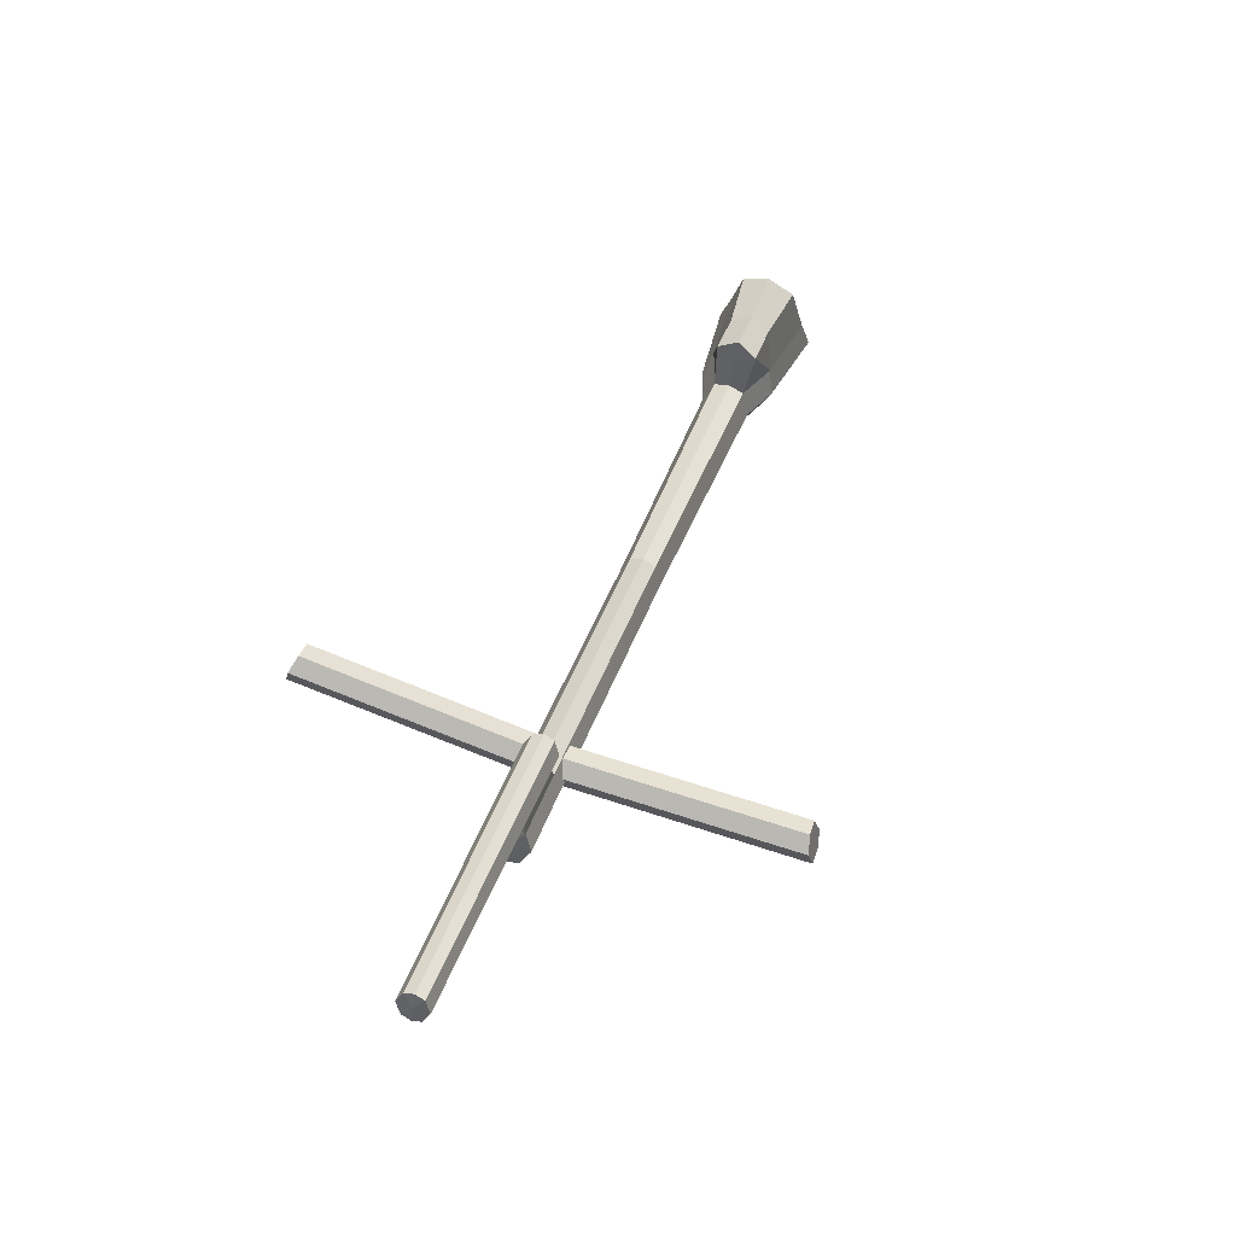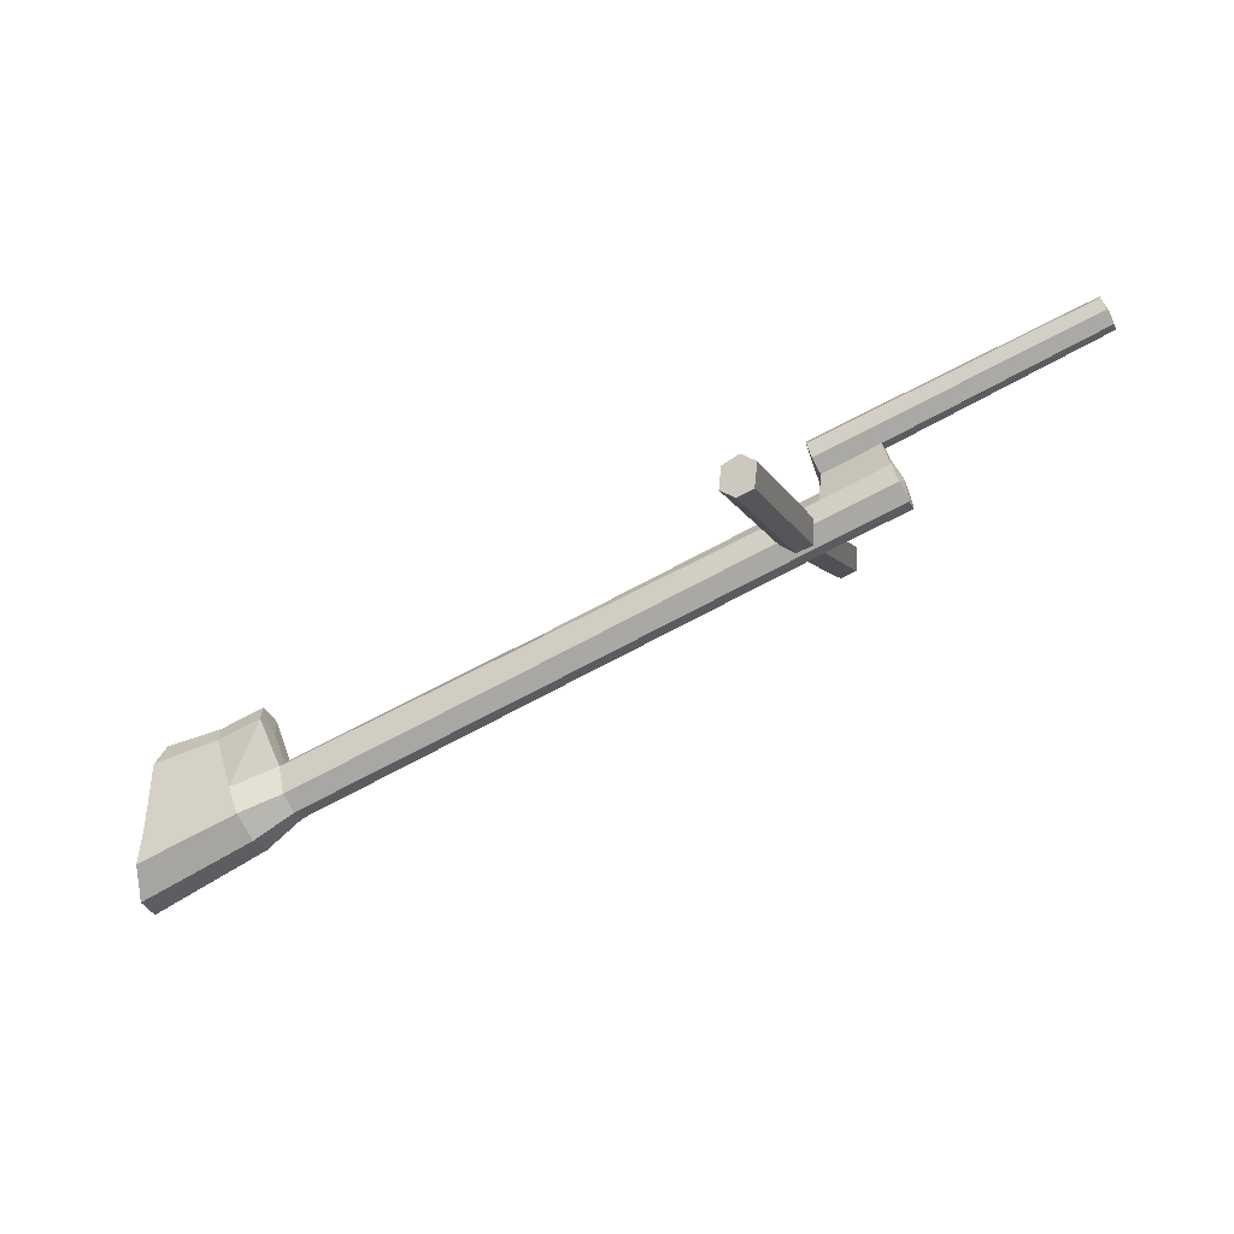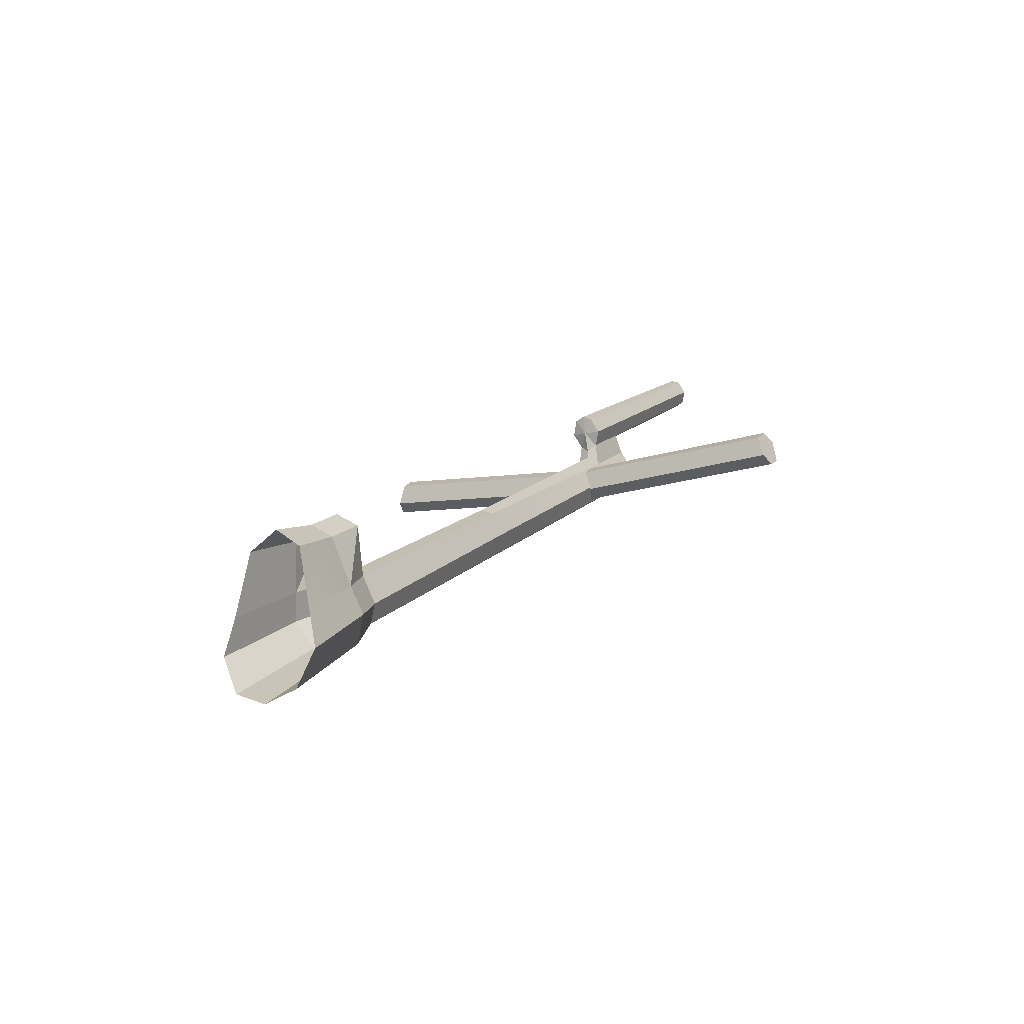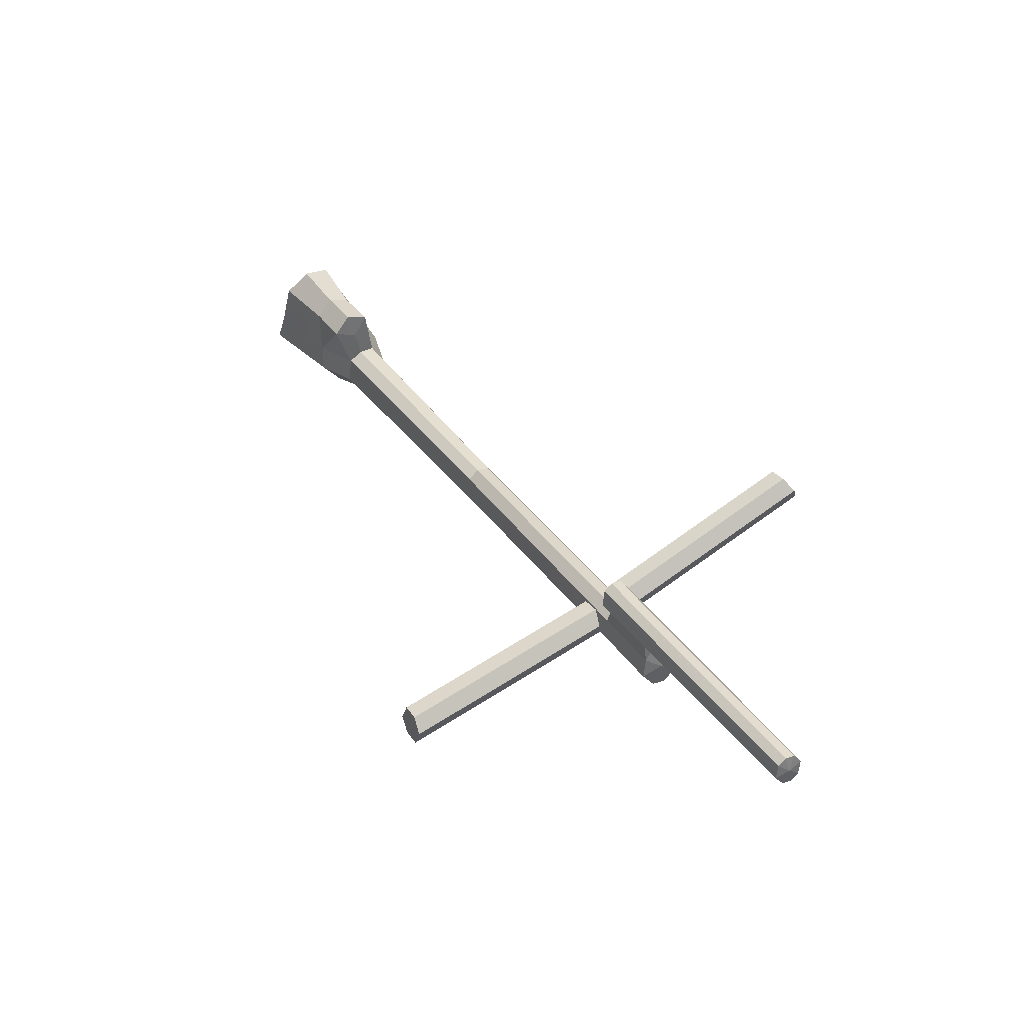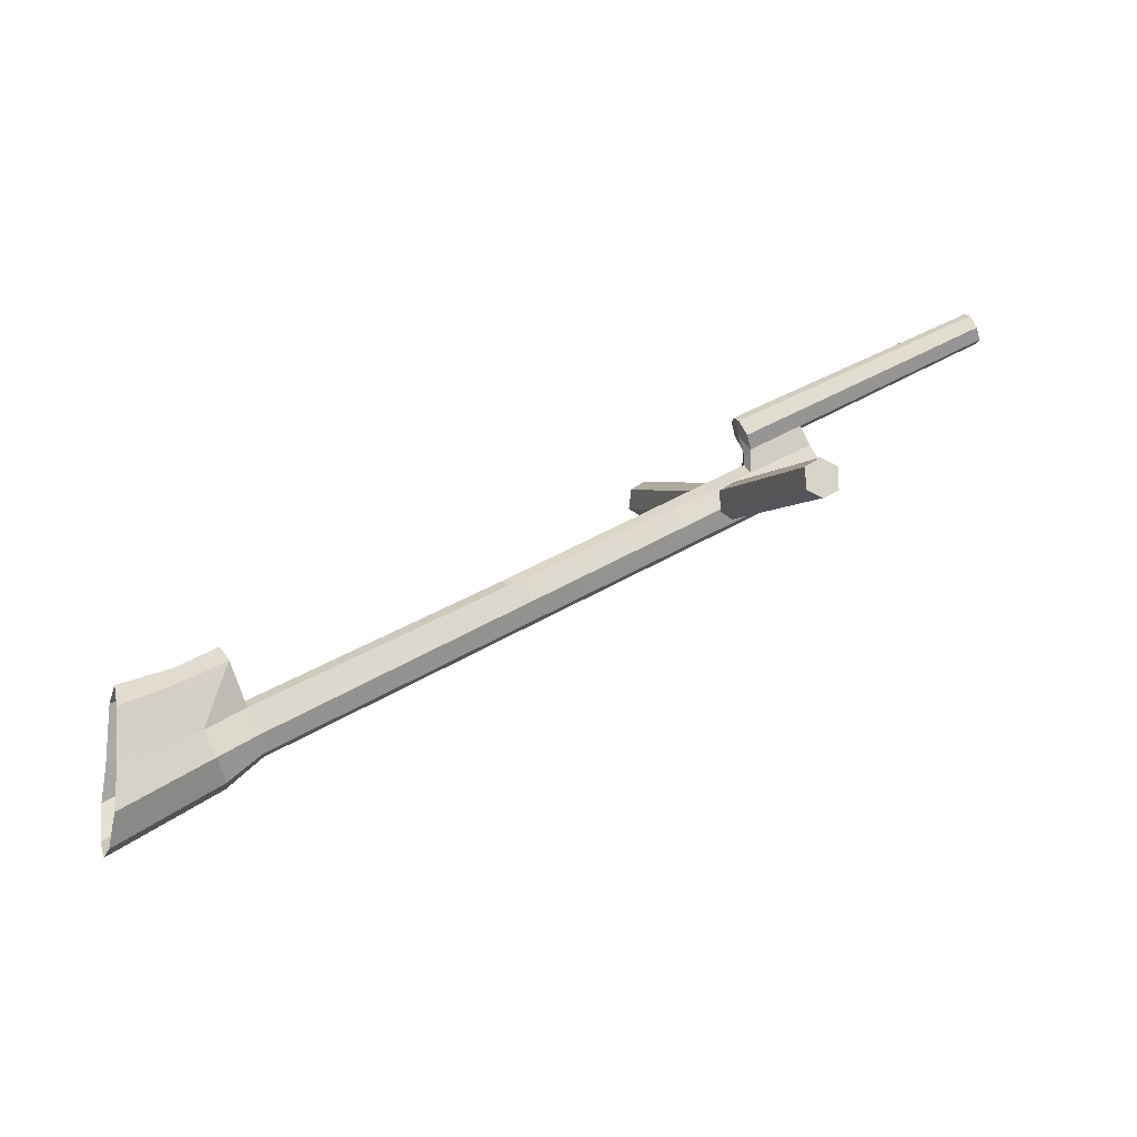
<metadata>
{"format":"obj","ext":"obj","renderer":"f3d","projection":"perspective","resolution":1024,"background":"white","views":[{"elev":67.9,"azim":110.2,"up":"+Y"},{"elev":-7.1,"azim":15.2,"up":"+Y"},{"elev":-13.5,"azim":-61.4,"up":"+Y"},{"elev":66.3,"azim":55.6,"up":"+Y"},{"elev":-0.7,"azim":-18.4,"up":"+Y"}]}
</metadata>
<code>
g SunkenShip01_26
v 1.648 0.9383 -0.05311
v 1.654 0.9428 3.615e-08
v 1.628 0.9837 -0.03295
v 1.669 0.8933 -0.03217
v 1.654 0.9428 3.615e-08
v 1.648 0.9383 -0.05311
v 1.628 0.9837 -0.03295
v 1.654 0.9428 3.615e-08
v 1.623 0.9951 3.547e-08
v 1.001 0.3414 -0.04573
v 0.9803 0.4214 2.143e-08
v 0.9718 0.4047 -0.07524
v 0.9718 0.4047 -0.07524
v 0.9803 0.4214 2.143e-08
v 0.9429 0.4687 -0.04683
v 0.6586 0.5536 -0.03557
v 0.6721 0.4957 1.469e-08
v 0.6827 0.5002 -0.05931
v 0.6827 0.5002 -0.05931
v 0.6721 0.4957 1.469e-08
v 0.7069 0.4472 -0.03465
v 0.7069 0.4472 -0.03465
v 0.6721 0.4957 1.469e-08
v 0.6965 0.423 1.522e-08
v -1.258 -0.3217 -0.07451
v -1.414 -0.3927 -0.07281
v -1.352 -0.5581 -0.1119
v -1.258 -0.3217 -0.07451
v -1.352 -0.5581 -0.1119
v -1.191 -0.4863 -0.05667
v 1.674 0.8827 3.658e-08
v 1.654 0.9428 3.615e-08
v 1.669 0.8933 -0.03217
v 1.009 0.3246 2.204e-08
v 0.9803 0.4214 2.143e-08
v 1.001 0.3414 -0.04573
v 0.9803 0.4214 2.143e-08
v 0.9274 0.5036 2.027e-08
v 0.9429 0.4687 -0.04683
v 0.6526 0.5674 1.426e-08
v 0.6721 0.4957 1.469e-08
v 0.6586 0.5536 -0.03557
v 1.648 0.9383 0.05311
v 1.628 0.9837 0.03295
v 1.654 0.9428 3.615e-08
v 1.669 0.8933 0.03217
v 1.648 0.9383 0.05311
v 1.654 0.9428 3.615e-08
v 1.628 0.9837 0.03295
v 1.623 0.9951 3.547e-08
v 1.654 0.9428 3.615e-08
v 1.001 0.3414 0.04573
v 0.9718 0.4047 0.07524
v 0.9803 0.4214 2.143e-08
v 0.9718 0.4047 0.07524
v 0.9429 0.4687 0.04683
v 0.9803 0.4214 2.143e-08
v 0.6586 0.5536 0.03557
v 0.6827 0.5002 0.05931
v 0.6721 0.4957 1.469e-08
v 0.6827 0.5002 0.05931
v 0.7069 0.4472 0.03465
v 0.6721 0.4957 1.469e-08
v 0.7069 0.4472 0.03465
v 0.6965 0.423 1.522e-08
v 0.6721 0.4957 1.469e-08
v -1.258 -0.3217 0.07451
v -1.352 -0.5581 0.1119
v -1.414 -0.3927 0.07281
v -1.258 -0.3217 0.07451
v -1.191 -0.4863 0.05667
v -1.352 -0.5581 0.1119
v 1.674 0.8827 3.658e-08
v 1.669 0.8933 0.03217
v 1.654 0.9428 3.615e-08
v 1.009 0.3246 2.204e-08
v 1.001 0.3414 0.04573
v 0.9803 0.4214 2.143e-08
v 0.9803 0.4214 2.143e-08
v 0.9429 0.4687 0.04683
v 0.9274 0.5036 2.027e-08
v 0.6526 0.5674 1.426e-08
v 0.6586 0.5536 0.03557
v 0.6721 0.4957 1.469e-08
v 0.6651 0.2551 -0.8929
v 0.67 0.3397 -0.8747
v 0.6138 0.3689 -0.8579
v 0.6072 0.2295 -0.8921
v 0.5552 0.3353 -0.8562
v 0.5529 0.257 -0.878
v 0.6839 0.2073 1.495e-08
v 0.6651 0.2551 -0.8929
v 0.6072 0.2295 -0.8921
v 0.626 0.1817 1.368e-08
v 0.5717 0.2093 1.249e-08
v 0.5529 0.257 -0.878
v 0.5552 0.3353 -0.8562
v 0.5739 0.2878 1.254e-08
v 0.5739 0.2878 1.254e-08
v 0.5552 0.3353 -0.8562
v 0.6138 0.3689 -0.8579
v 0.6325 0.3213 1.382e-08
v 0.6138 0.3689 -0.8579
v 0.67 0.3397 -0.8747
v 0.6888 0.292 1.505e-08
v 0.6325 0.3213 1.382e-08
v 0.67 0.3397 -0.8747
v 0.6651 0.2551 -0.8929
v 0.6839 0.2073 1.495e-08
v 0.6888 0.292 1.505e-08
v 0.626 0.1817 1.368e-08
v 0.6072 0.2295 -0.8921
v 0.5529 0.257 -0.878
v 0.5717 0.2093 1.249e-08
v 1.001 0.3414 -0.04573
v 0.7677 0.216 1.678e-08
v 1.009 0.3246 2.204e-08
v 0.7601 0.2322 -0.04416
v -0.1789 -0.2236 -3.91e-09
v -0.1866 -0.2072 -0.04477
v -1.125 -0.6645 -2.458e-08
v -1.133 -0.6466 -0.05562
v 0.7023 0.3595 -0.04527
v 0.9718 0.4047 -0.07524
v 0.9429 0.4687 -0.04683
v 0.7311 0.2955 -0.07367
v -0.2444 -0.06342 -0.04587
v -0.2156 -0.1438 -0.07428
v -1.191 -0.4863 -0.05667
v -1.162 -0.5832 -0.08901
v 0.7311 0.2955 -0.07367
v 1.001 0.3414 -0.04573
v 0.9718 0.4047 -0.07524
v 0.7601 0.2322 -0.04416
v -0.1866 -0.2072 -0.04477
v -0.2156 -0.1438 -0.07428
v -1.133 -0.6466 -0.05562
v -1.162 -0.5832 -0.08901
v 0.6827 0.5002 -0.05931
v 0.7069 0.4472 -0.03465
v 0.9101 0.5414 -0.03412
v 0.8923 0.5953 -0.05797
v 1.669 0.8933 -0.03217
v 1.648 0.9383 -0.05311
v 1.669 0.8933 -0.03217
v 0.9101 0.5414 -0.03412
v 0.9159 0.5289 2.002e-08
v 1.674 0.8827 3.658e-08
v 1.648 0.9383 -0.05311
v 1.628 0.9837 -0.03295
v 0.8691 0.647 -0.035
v 0.8923 0.5953 -0.05797
v 0.6827 0.5002 -0.05931
v 0.6586 0.5536 -0.03557
v 0.9101 0.5414 -0.03412
v 0.9429 0.4687 -0.04683
v 0.9274 0.5036 2.027e-08
v 0.9159 0.5289 2.002e-08
v 0.9101 0.5414 0.03412
v 0.9429 0.4687 0.04683
v 0.9429 0.4687 -0.04683
v 0.9101 0.5414 -0.03412
v 0.7069 0.4472 -0.03465
v 0.7023 0.3595 -0.04527
v 0.6586 0.5536 -0.03557
v 0.8632 0.6606 1.887e-08
v 0.6526 0.5674 1.426e-08
v 0.8691 0.647 -0.035
v 1.628 0.9837 -0.03295
v 1.623 0.9951 3.547e-08
v 0.7069 0.4472 -0.03465
v 0.6965 0.423 1.522e-08
v 0.6939 0.3911 1.517e-08
v 0.7023 0.3595 -0.04527
v -1.162 -0.5832 -0.08901
v -1.191 -0.4863 -0.05667
v -1.352 -0.5581 -0.1119
v -1.31 -0.651 -0.1383
v -1.133 -0.6466 -0.05562
v -1.162 -0.5832 -0.08901
v -1.31 -0.651 -0.1383
v -1.268 -0.7431 -0.08977
v -1.66 -0.8236 -0.1815
v -1.67 -0.953 -0.1188
v -1.268 -0.7431 -0.08977
v -1.31 -0.651 -0.1383
v -1.65 -0.6932 -0.1486
v -1.66 -0.8236 -0.1815
v -1.31 -0.651 -0.1383
v -1.352 -0.5581 -0.1119
v -1.67 -0.953 -0.1188
v -1.674 -0.9951 -3.658e-08
v -1.255 -0.7721 -2.743e-08
v -1.268 -0.7431 -0.08977
v -1.414 -0.3927 -0.07281
v -1.644 -0.4729 -0.0987
v -1.65 -0.6932 -0.1486
v -1.352 -0.5581 -0.1119
v -1.191 -0.4863 -0.05667
v -1.234 -0.37 -2.698e-08
v -1.258 -0.3217 -0.07451
v -1.195 -0.4697 -2.612e-08
v -0.2444 -0.06342 -0.04587
v -0.2522 -0.04561 -5.512e-09
v -1.195 -0.4697 -2.612e-08
v -1.191 -0.4863 -0.05667
v 0.7023 0.3595 -0.04527
v 0.6939 0.3911 1.517e-08
v -0.2522 -0.04561 -5.512e-09
v -0.2444 -0.06342 -0.04587
v -1.258 -0.3217 -0.07451
v -1.278 -0.2765 -2.793e-08
v -1.434 -0.3478 -3.135e-08
v -1.414 -0.3927 -0.07281
v -1.234 -0.37 -2.698e-08
v -1.278 -0.2765 -2.793e-08
v -1.258 -0.3217 -0.07451
v -1.258 -0.3217 0.07451
v -1.414 -0.3927 -0.07281
v -1.434 -0.3478 -3.135e-08
v -1.639 -0.4059 -3.581e-08
v -1.644 -0.4729 -0.0987
v -1.255 -0.7721 -2.743e-08
v -1.125 -0.6645 -2.458e-08
v -1.133 -0.6466 -0.05562
v -1.268 -0.7431 -0.08977
v 0.6138 0.3689 0.8579
v 0.67 0.3397 0.8747
v 0.6651 0.2551 0.8929
v 0.6072 0.2295 0.8921
v 0.5552 0.3353 0.8562
v 0.5529 0.257 0.878
v 0.6072 0.2295 0.8921
v 0.6651 0.2551 0.8929
v 0.6839 0.2073 1.495e-08
v 0.626 0.1817 1.368e-08
v 0.5552 0.3353 0.8562
v 0.5529 0.257 0.878
v 0.5717 0.2093 1.249e-08
v 0.5739 0.2878 1.254e-08
v 0.6138 0.3689 0.8579
v 0.5552 0.3353 0.8562
v 0.5739 0.2878 1.254e-08
v 0.6325 0.3213 1.382e-08
v 0.6138 0.3689 0.8579
v 0.6325 0.3213 1.382e-08
v 0.6888 0.292 1.505e-08
v 0.67 0.3397 0.8747
v 0.67 0.3397 0.8747
v 0.6888 0.292 1.505e-08
v 0.6839 0.2073 1.495e-08
v 0.6651 0.2551 0.8929
v 0.5529 0.257 0.878
v 0.6072 0.2295 0.8921
v 0.626 0.1817 1.368e-08
v 0.5717 0.2093 1.249e-08
v 0.7677 0.216 1.678e-08
v 1.001 0.3414 0.04573
v 1.009 0.3246 2.204e-08
v 0.7601 0.2322 0.04416
v -0.1789 -0.2236 -3.91e-09
v -0.1866 -0.2072 0.04477
v -1.125 -0.6645 -2.458e-08
v -1.133 -0.6466 0.05562
v 0.7023 0.3595 0.04527
v 0.9429 0.4687 0.04683
v 0.9718 0.4047 0.07524
v 0.7311 0.2955 0.07367
v -0.2444 -0.06342 0.04587
v -0.2156 -0.1438 0.07428
v -1.191 -0.4863 0.05667
v -1.162 -0.5832 0.08901
v 0.7311 0.2955 0.07367
v 0.9718 0.4047 0.07524
v 1.001 0.3414 0.04573
v 0.7601 0.2322 0.04416
v -0.1866 -0.2072 0.04477
v -0.2156 -0.1438 0.07428
v -1.133 -0.6466 0.05562
v -1.162 -0.5832 0.08901
v 0.6827 0.5002 0.05931
v 0.9101 0.5414 0.03412
v 0.7069 0.4472 0.03465
v 0.8923 0.5953 0.05797
v 1.669 0.8933 0.03217
v 1.648 0.9383 0.05311
v 0.9159 0.5289 2.002e-08
v 0.9101 0.5414 0.03412
v 1.669 0.8933 0.03217
v 1.674 0.8827 3.658e-08
v 0.8691 0.647 0.035
v 1.628 0.9837 0.03295
v 1.648 0.9383 0.05311
v 0.8923 0.5953 0.05797
v 0.6827 0.5002 0.05931
v 0.6586 0.5536 0.03557
v 0.9429 0.4687 0.04683
v 0.7023 0.3595 0.04527
v 0.7069 0.4472 0.03465
v 0.9101 0.5414 0.03412
v 0.8632 0.6606 1.887e-08
v 0.6586 0.5536 0.03557
v 0.6526 0.5674 1.426e-08
v 0.8691 0.647 0.035
v 1.628 0.9837 0.03295
v 1.623 0.9951 3.547e-08
v 0.7069 0.4472 0.03465
v 0.7023 0.3595 0.04527
v 0.6939 0.3911 1.517e-08
v 0.6965 0.423 1.522e-08
v -1.162 -0.5832 0.08901
v -1.31 -0.651 0.1383
v -1.352 -0.5581 0.1119
v -1.191 -0.4863 0.05667
v -1.133 -0.6466 0.05562
v -1.268 -0.7431 0.08977
v -1.31 -0.651 0.1383
v -1.162 -0.5832 0.08901
v -1.66 -0.8236 0.1815
v -1.31 -0.651 0.1383
v -1.268 -0.7431 0.08977
v -1.67 -0.953 0.1188
v -1.65 -0.6932 0.1486
v -1.352 -0.5581 0.1119
v -1.31 -0.651 0.1383
v -1.66 -0.8236 0.1815
v -1.414 -0.3927 0.07281
v -1.352 -0.5581 0.1119
v -1.644 -0.4729 0.0987
v -1.67 -0.953 0.1188
v -1.268 -0.7431 0.08977
v -1.255 -0.7721 -2.743e-08
v -1.674 -0.9951 -3.658e-08
v -1.191 -0.4863 0.05667
v -1.258 -0.3217 0.07451
v -1.234 -0.37 -2.698e-08
v -1.195 -0.4697 -2.612e-08
v -1.195 -0.4697 -2.612e-08
v -0.2522 -0.04561 -5.512e-09
v -0.2444 -0.06342 0.04587
v -1.191 -0.4863 0.05667
v -0.2522 -0.04561 -5.512e-09
v 0.6939 0.3911 1.517e-08
v 0.7023 0.3595 0.04527
v -0.2444 -0.06342 0.04587
v -1.434 -0.3478 -3.135e-08
v -1.278 -0.2765 -2.793e-08
v -1.258 -0.3217 0.07451
v -1.414 -0.3927 0.07281
v -1.639 -0.4059 -3.581e-08
v -1.434 -0.3478 -3.135e-08
v -1.414 -0.3927 0.07281
v -1.644 -0.4729 0.0987
v -1.255 -0.7721 -2.743e-08
v -1.268 -0.7431 0.08977
v -1.133 -0.6466 0.05562
v -1.125 -0.6645 -2.458e-08
g SunkenShip01_26_0
f 3 2 1
f 6 5 4
f 9 8 7
f 12 11 10
f 15 14 13
f 18 17 16
f 21 20 19
f 24 23 22
f 27 26 25
f 30 29 28
f 33 32 31
f 36 35 34
f 39 38 37
f 42 41 40
f 45 44 43
f 48 47 46
f 51 50 49
f 54 53 52
f 57 56 55
f 60 59 58
f 63 62 61
f 66 65 64
f 69 68 67
f 72 71 70
f 75 74 73
f 78 77 76
f 81 80 79
f 84 83 82
f 87 86 85
f 85 88 87
f 88 89 87
f 88 90 89
f 93 92 91
f 94 93 91
f 97 96 95
f 98 97 95
f 101 100 99
f 102 101 99
f 105 104 103
f 106 105 103
f 109 108 107
f 110 109 107
f 113 112 111
f 114 113 111
f 117 116 115
f 116 118 115
f 116 119 118
f 119 120 118
f 119 121 120
f 121 122 120
f 125 124 123
f 124 126 123
f 123 126 127
f 126 128 127
f 127 128 129
f 128 130 129
f 133 132 131
f 132 134 131
f 134 135 131
f 135 136 131
f 135 137 136
f 137 138 136
f 141 140 139
f 142 141 139
f 143 141 142
f 144 143 142
f 147 146 145
f 148 147 145
f 151 150 149
f 152 151 149
f 151 152 153
f 154 151 153
f 157 156 155
f 158 157 155
f 158 159 157
f 159 160 157
f 163 162 161
f 164 163 161
f 167 166 165
f 166 168 165
f 168 166 169
f 166 170 169
f 173 172 171
f 174 173 171
f 177 176 175
f 178 177 175
f 181 180 179
f 182 181 179
f 185 184 183
f 186 185 183
f 189 188 187
f 190 189 187
f 193 192 191
f 194 193 191
f 197 196 195
f 198 197 195
f 201 200 199
f 199 200 202
f 205 204 203
f 206 205 203
f 209 208 207
f 210 209 207
f 213 212 211
f 214 213 211
f 217 216 215
f 216 218 215
f 221 220 219
f 222 221 219
f 225 224 223
f 226 225 223
f 229 228 227
f 227 230 229
f 227 231 230
f 231 232 230
f 235 234 233
f 236 235 233
f 239 238 237
f 240 239 237
f 243 242 241
f 244 243 241
f 247 246 245
f 248 247 245
f 251 250 249
f 252 251 249
f 255 254 253
f 256 255 253
f 259 258 257
f 258 260 257
f 257 260 261
f 260 262 261
f 261 262 263
f 262 264 263
f 267 266 265
f 268 267 265
f 268 265 269
f 270 268 269
f 270 269 271
f 272 270 271
f 275 274 273
f 276 275 273
f 276 273 277
f 273 278 277
f 277 278 279
f 278 280 279
f 283 282 281
f 282 284 281
f 282 285 284
f 285 286 284
f 289 288 287
f 290 289 287
f 293 292 291
f 294 293 291
f 295 294 291
f 296 295 291
f 299 298 297
f 300 299 297
f 303 302 301
f 302 304 301
f 304 305 301
f 305 306 301
f 309 308 307
f 310 309 307
f 313 312 311
f 314 313 311
f 317 316 315
f 318 317 315
f 321 320 319
f 322 321 319
f 325 324 323
f 326 325 323
f 323 328 327
f 329 323 327
f 332 331 330
f 333 332 330
f 336 335 334
f 336 334 337
f 340 339 338
f 341 340 338
f 344 343 342
f 345 344 342
f 348 347 346
f 349 348 346
f 352 351 350
f 353 352 350
f 356 355 354
f 357 356 354

</code>
